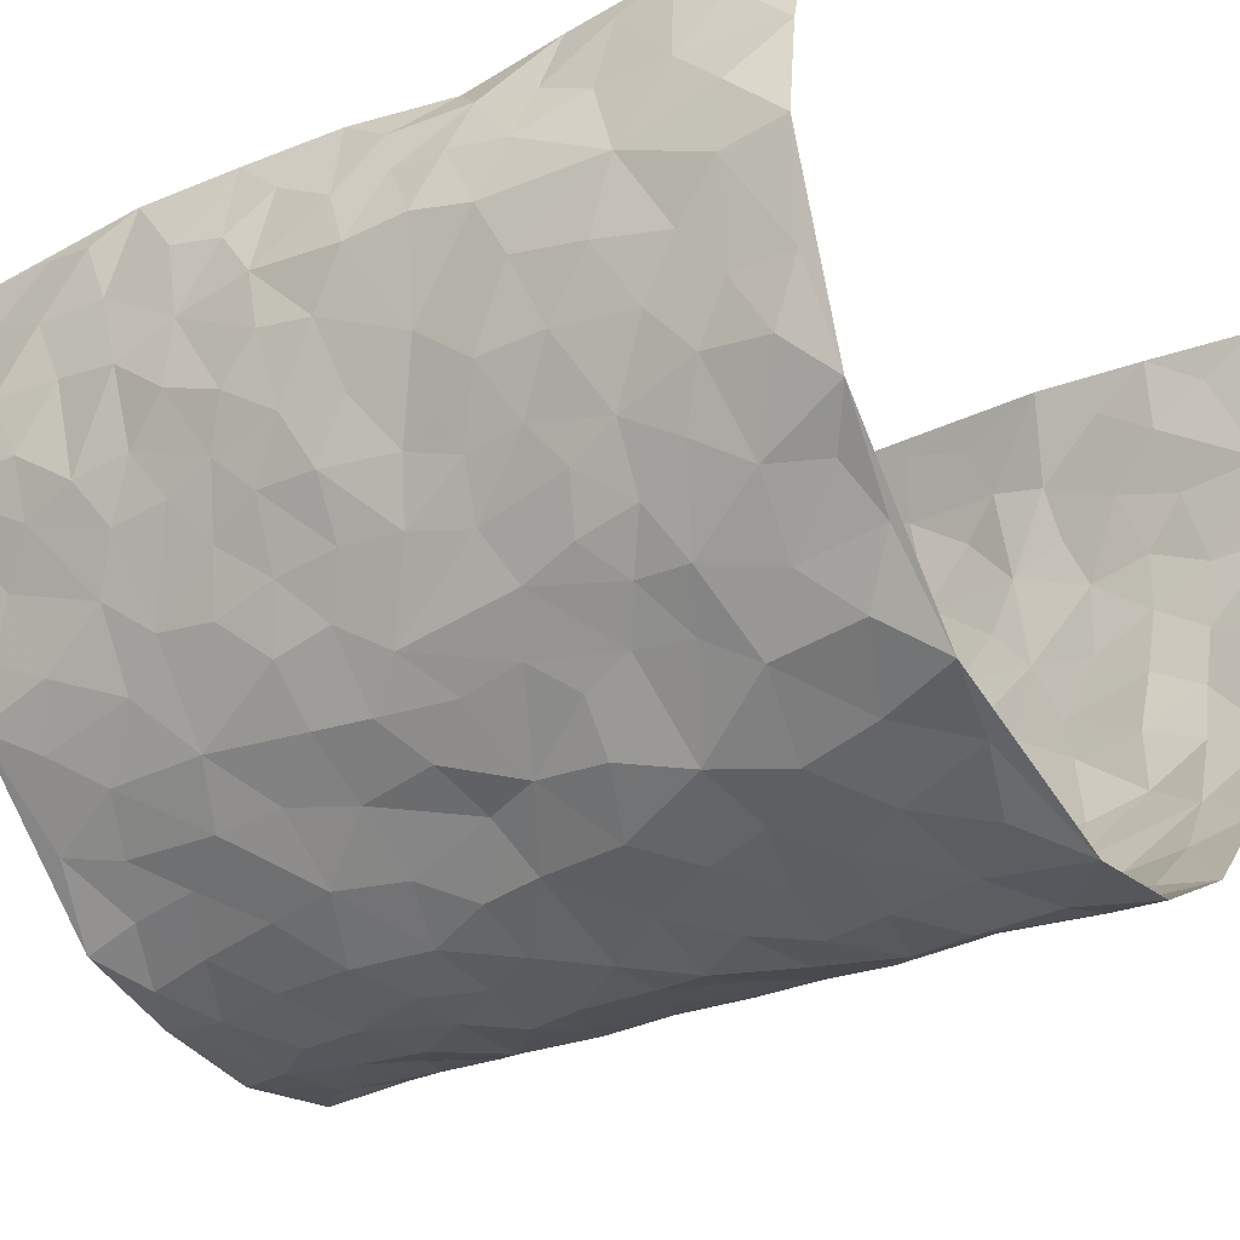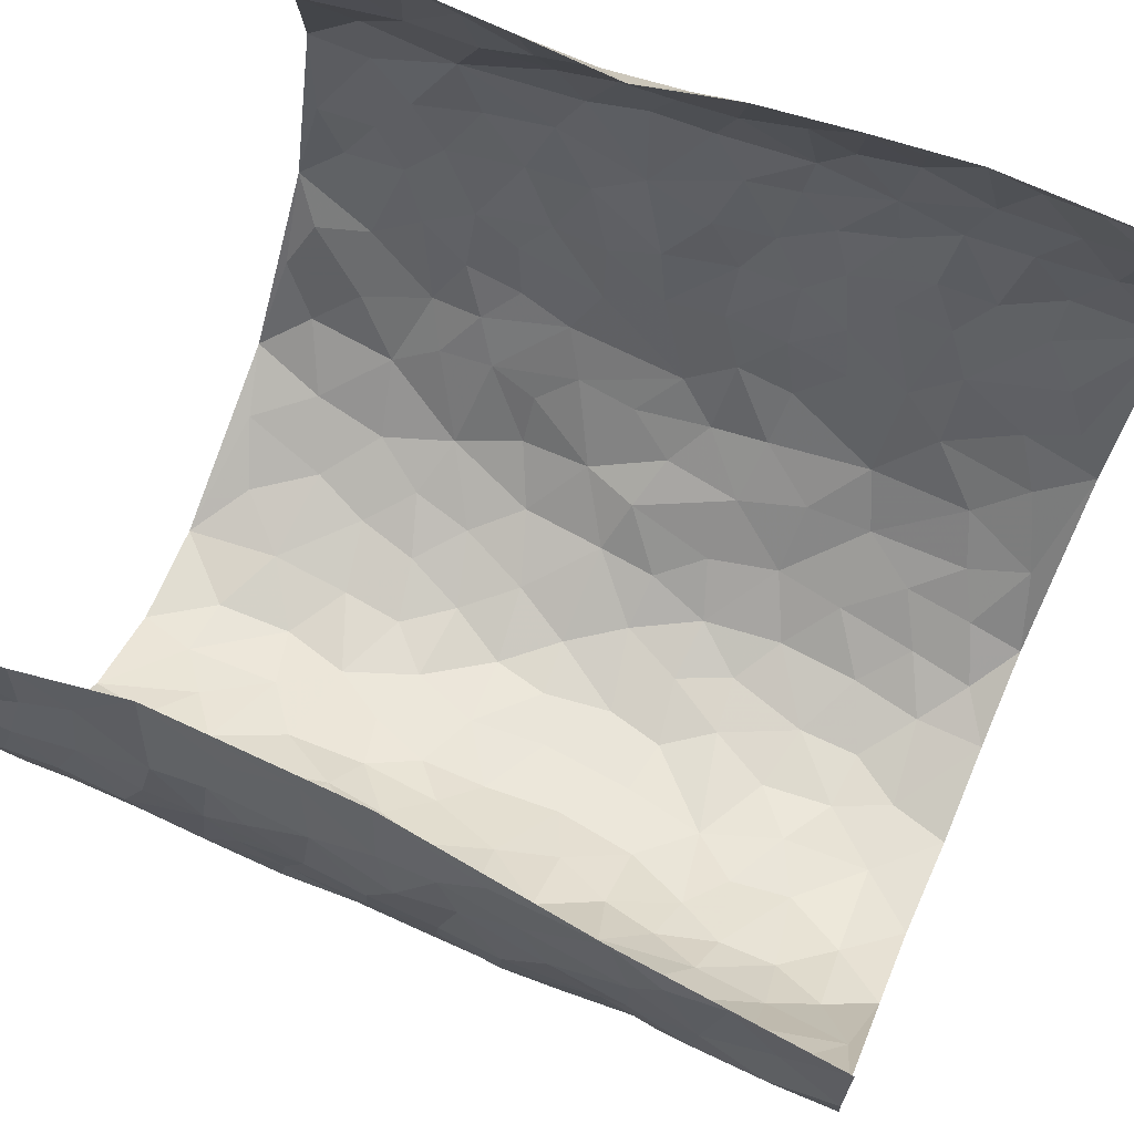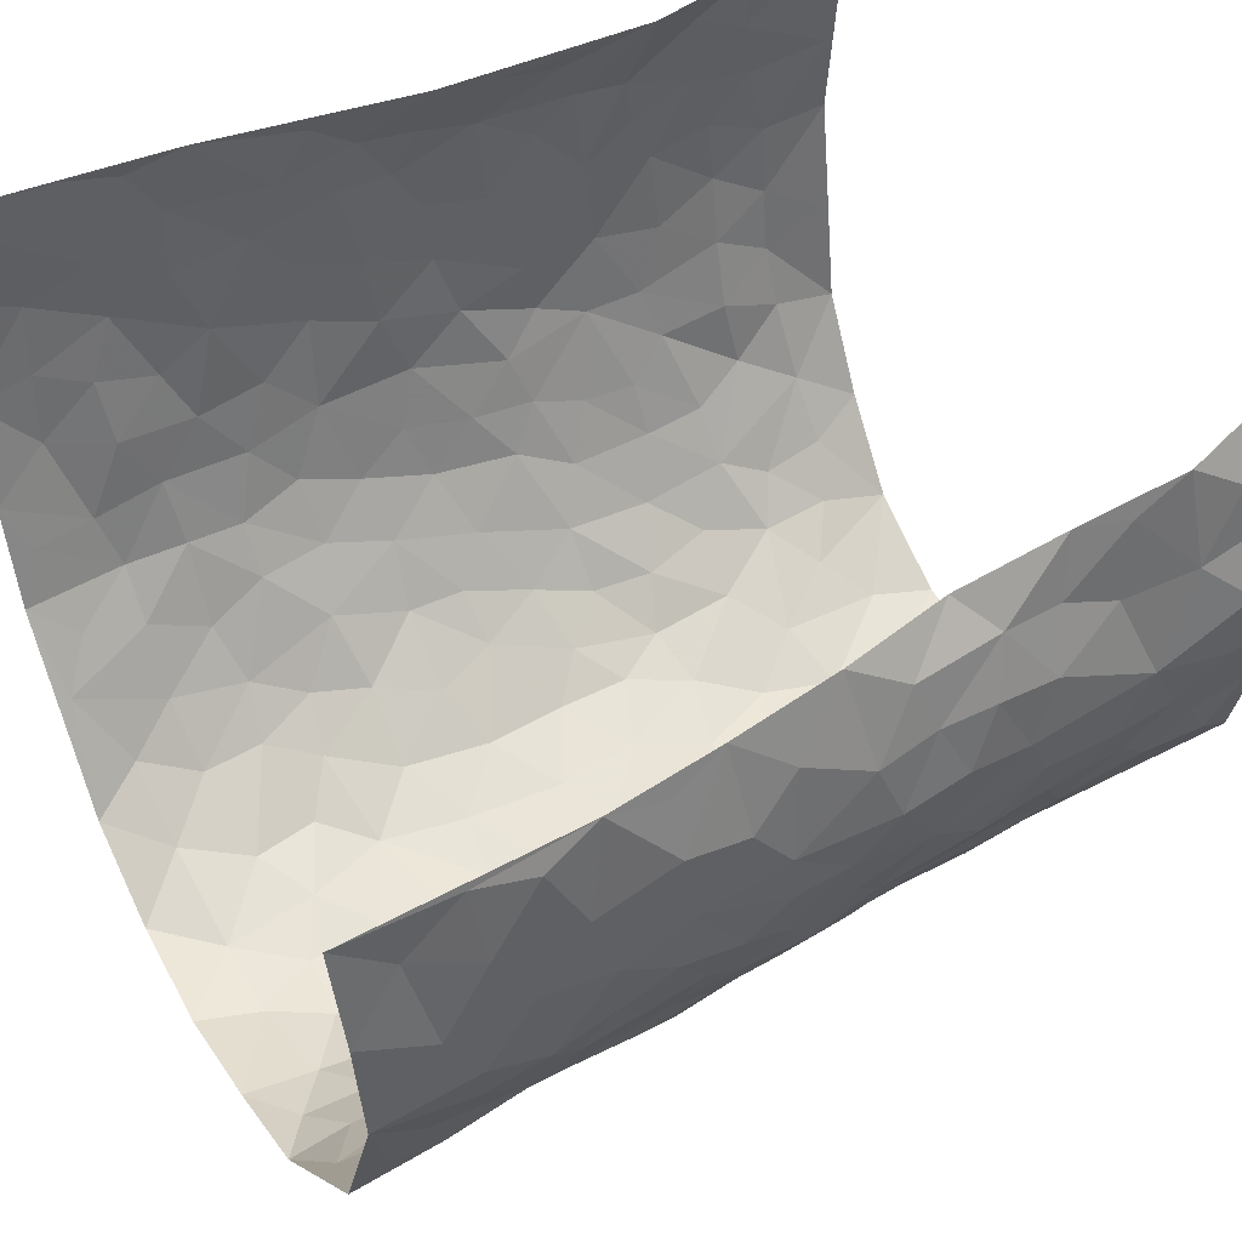
<metadata>
{"format":"obj","ext":"obj","renderer":"f3d","projection":"perspective","resolution":1024,"background":"white","views":[{"elev":-28.4,"azim":-52.6,"up":"+Z"},{"elev":71.2,"azim":113.7,"up":"+Z"},{"elev":49.6,"azim":-119.4,"up":"+Z"}]}
</metadata>
<code>
v -0.3521 0.03379 0.4576
v -0.4559 1.016 0.4267
v 0.4204 -0.01117 0.4389
v 0.4425 0.981 0.4643
v -0.4607 0.4029 0.2697
v -0.423 0.5224 0.4425
v -0.4478 0.3719 0.3323
v 0.009893 0.003029 -0.3139
v -0.3947 0.2758 0.4529
v -0.4234 0.3576 0.3947
v -0.4198 0.01175 0.2235
v -0.3948 0.1503 0.4618
v -0.4409 0.3004 0.1888
v -0.3964 0.01965 0.3441
v -0.4409 0.3019 0.3185
v -0.3624 0.005108 -0.0139
v -0.4009 0.2115 0.4371
v -0.2502 0.1667 -0.1808
v -0.452 0.3318 0.2534
v -0.4156 0.137 0.3466
v -0.3966 0.08486 0.4089
v -0.4282 0.0753 0.2834
v -0.4168 0.1346 0.1583
v -0.4265 0.08376 0.2102
v -0.4156 0.2253 0.3524
v -0.4141 0.29 0.3846
v -0.4379 0.1859 0.2525
v -0.4322 0.2164 0.1736
v -0.4591 0.5025 0.3326
v -0.3951 0.4002 0.4397
v -0.4791 1.005 0.1829
v -0.3805 0.2259 0.02366
v 0.2523 0.1587 -0.2337
v -0.4548 0.7674 0.4377
v -0.2962 0.3938 -0.1254
v -0.4738 0.7624 0.2408
v -0.4732 0.8414 0.2546
v -0.4048 0.4475 0.05829
v -0.4245 0.6101 0.06748
v -0.3936 0.9986 -0.04959
v -0.4537 0.7048 0.4167
v -0.4438 0.5682 0.1276
v -0.3291 0.7535 -0.1235
v -0.3722 0.2832 -0.002911
v -0.3458 0.2272 -0.04505
v -0.3626 0.1647 -0.01268
v -0.3607 0.6367 -0.07313
v -0.3077 0.5591 -0.1357
v 0.1682 0.4753 -0.2764
v -0.272 0.2217 -0.1475
v -0.1896 0.6099 -0.241
v -0.3147 0.6287 -0.1311
v -0.2584 0.05667 -0.1747
v -0.4354 0.7152 0.09033
v -0.3138 0.196 -0.1016
v -0.4683 0.6318 0.3355
v -0.03056 0.3483 -0.3096
v 0.06538 0.3409 -0.3109
v 0.2747 0.4518 -0.1975
v -0.08844 0.5513 -0.2994
v -0.1512 0.5554 -0.266
v 0.09702 0.6313 -0.2972
v -0.4246 0.3513 0.1091
v -0.465 0.5824 0.2133
v -0.4644 0.8266 0.4089
v -0.3882 0.1333 0.04792
v -0.2899 0.01318 -0.1146
v -0.4672 0.4767 0.2643
v -0.4057 0.1782 0.1019
v -0.3938 0.0248 0.1054
v -0.2165 0.0005986 -0.2141
v -0.3996 0.09458 0.1041
v -0.3849 0.05746 0.03738
v -0.325 0.03947 -0.06092
v -0.3419 0.106 -0.05087
v -0.472 0.7004 0.3532
v -0.4572 0.8911 0.4244
v -0.4569 0.5177 0.2042
v 0.005953 0.9998 -0.3003
v -0.4717 0.6855 0.264
v -0.3911 0.3192 0.0465
v -0.3805 0.4641 -0.007015
v 0.01303 0.572 -0.3147
v -0.04322 0.4833 -0.3102
v 0.01013 0.4205 -0.3175
v -0.1102 0.1273 -0.2752
v -0.4109 0.6736 0.03762
v -0.4526 0.5793 0.3794
v -0.4674 0.6988 0.1922
v -0.3443 0.2987 -0.05806
v -0.4179 0.273 0.1125
v -0.3871 0.6895 -0.02741
v -0.1563 0.4849 -0.2593
v -0.2269 0.436 -0.2034
v -0.4405 0.6542 0.111
v -0.0001422 0.1171 -0.3044
v -0.335 0.5107 -0.09418
v -0.2764 0.2891 -0.14
v -0.2056 0.5034 -0.2121
v -0.1652 0.3813 -0.2587
v -0.4404 0.6444 0.4397
v -0.4599 0.6297 0.1673
v -0.4709 0.5907 0.2781
v -0.2895 0.1111 -0.1234
v -0.3888 0.5359 -0.002478
v -0.4366 0.4129 0.1568
v -0.1179 0.3235 -0.2795
v -0.1336 0.2487 -0.2666
v -0.3897 0.614 -0.008599
v 0.1141 0.7297 -0.2937
v 0.005642 0.2148 -0.311
v -0.06262 0.273 -0.2967
v 0.01312 0.2891 -0.3147
v -0.3345 0.3652 -0.0762
v -0.1761 0.1834 -0.2451
v -0.4327 0.4941 0.1246
v -0.3925 0.3855 0.038
v -0.3625 0.3947 -0.01995
v -0.2627 0.5236 -0.1754
v -0.2281 0.35 -0.2107
v -0.2927 0.4672 -0.1377
v -0.2017 0.2706 -0.2307
v -0.08117 0.411 -0.2933
v -0.4232 0.5357 0.06331
v -0.08137 0.1978 -0.2908
v -0.1887 0.09283 -0.2308
v -0.3118 0.2596 -0.09621
v -0.4353 0.4568 0.3955
v -0.4498 0.4357 0.3376
v 0.09642 0.4244 -0.2947
v 0.2074 0.2385 -0.2607
v 0.08765 0.5178 -0.2975
v 0.02595 0.489 -0.3105
v 0.1686 0.3943 -0.2773
v 0.4348 0.4846 0.2639
v 0.2135 0.4349 -0.2463
v 0.2497 0.3141 -0.2206
v 0.1614 0.5685 -0.2751
v 0.1286 0.9979 -0.2875
v -0.2524 0.6187 -0.1854
v 0.3403 0.8773 -0.07843
v 0.3667 0.9938 -0.01503
v -0.1963 0.7798 -0.2423
v -0.05387 0.865 -0.3072
v -0.2657 0.3489 -0.1595
v -0.3596 0.5671 -0.05882
v -0.06223 0.05278 -0.2914
v -0.1373 0.02161 -0.2519
v 0.1332 0.004904 -0.3081
v 0.01758 0.8604 -0.3043
v -0.01202 0.7002 -0.3069
v 0.3478 0.1951 -0.1017
v 0.3038 0.2895 -0.1679
v 0.412 0.5202 0.06419
v 0.3936 0.5425 -0.0002626
v 0.3702 0.1333 -0.076
v 0.3875 0.2236 -0.007523
v 0.3431 0.3599 -0.1042
v 0.02888 0.6418 -0.3132
v -0.05266 0.6274 -0.3017
v -0.1405 0.7295 -0.2842
v -0.08221 0.6925 -0.3034
v -0.05521 0.7913 -0.3063
v -0.1285 0.6324 -0.2844
v 0.02601 0.7751 -0.3069
v 0.2318 0.9976 -0.2202
v -0.01408 0.9281 -0.3079
v -0.2391 0.8449 -0.207
v -0.1836 0.879 -0.2509
v -0.2784 0.7797 -0.1802
v -0.229 0.9964 -0.2337
v -0.2081 0.6946 -0.2363
v -0.2732 0.6992 -0.1723
v -0.132 0.8291 -0.2821
v -0.1136 0.9976 -0.2763
v 0.2103 0.7462 -0.2413
v 0.1749 0.668 -0.2704
v 0.295 0.5948 -0.1722
v 0.245 0.524 -0.2179
v 0.2501 0.6657 -0.2143
v 0.3438 0.7411 -0.08274
v 0.307 0.6815 -0.1429
v 0.265 0.7325 -0.1995
v 0.07337 0.9295 -0.2996
v 0.08146 0.8235 -0.2888
v 0.1467 0.8583 -0.2741
v 0.2385 0.8727 -0.2207
v 0.2877 0.7918 -0.1692
v 0.2198 0.5963 -0.2318
v -0.4718 0.8806 0.3358
v -0.461 0.8219 0.1381
v -0.4721 0.7878 0.3277
v -0.474 1.01 0.3056
v -0.4605 0.9544 0.3721
v -0.4781 0.931 0.2622
v -0.4749 0.8922 0.1857
v -0.4312 0.9326 0.06414
v -0.4543 0.8905 0.1174
v -0.4538 0.7521 0.1476
v -0.4146 0.8166 0.024
v -0.4374 0.7853 0.08288
v -0.4 0.9016 -0.02538
v -0.3269 0.8777 -0.1219
v -0.4127 0.9618 0.004835
v -0.3685 0.8164 -0.0603
v -0.3626 0.9358 -0.08404
v -0.2977 0.9718 -0.1586
v -0.3914 0.7617 -0.01816
v -0.278 0.9004 -0.1737
v -0.2322 0.9291 -0.216
v 0.1575 0.7854 -0.2728
v 0.2405 0.8036 -0.2176
v 0.1861 0.9329 -0.2551
v 0.3297 0.8098 -0.1103
v 0.2961 0.8793 -0.154
v 0.31 0.98 -0.108
v 0.2649 0.9368 -0.1908
v 0.3461 0.9448 -0.05988
v 0.3257 0.4918 -0.1295
v 0.2928 0.5285 -0.1735
v 0.3832 0.6006 -0.03905
v 0.3545 0.6615 -0.08195
v 0.3419 0.5861 -0.107
v 0.3097 0.1897 -0.1601
v 0.3725 0.3318 -0.04397
v 0.3713 0.5196 -0.06317
v 0.3047 0.3875 -0.1597
v -0.1183 0.9145 -0.2878
v -0.1735 0.9568 -0.2625
v 0.2958 0.1337 -0.1912
v 0.4117 0.009352 0.07323
v 0.2024 0.3345 -0.2664
v 0.2573 0.3853 -0.2197
v 0.4074 0.2421 0.05076
v 0.4364 0.9873 0.2204
v 0.3841 0.236 0.4397
v 0.3748 0.808 -0.02097
v 0.4292 0.478 0.1896
v 0.3763 0.7426 -0.0267
v 0.391 0.4847 0.447
v 0.4262 0.287 0.1355
v 0.3833 0.4639 -0.01467
v 0.424 0.3005 0.245
v 0.3996 0.4099 0.03358
v 0.3866 -0.0004957 -0.04784
v 0.09894 0.2533 -0.3114
v 0.387 0.07397 -0.03004
v 0.1401 0.3202 -0.2925
v 0.3441 0.265 -0.1046
v 0.4192 0.253 0.3404
v 0.4191 0.4547 0.1128
v 0.4088 0.07776 0.03993
v 0.3604 0.4233 -0.07159
v 0.4176 0.3654 0.07542
v 0.2698 0.2334 -0.2123
v 0.3693 0.2688 -0.04735
v 0.2561 0.08017 -0.2316
v 0.3241 0.0007232 -0.1556
v 0.2442 0.004452 -0.2501
v 0.2022 0.1168 -0.2657
v 0.07745 0.1706 -0.3181
v 0.1491 0.1906 -0.2875
v 0.4099 0.1419 0.07723
v 0.4279 0.4123 0.2467
v 0.4349 0.213 0.213
v 0.4227 0.07463 0.1124
v 0.4191 0.3767 0.1381
v 0.423 0.3304 0.1858
v 0.4166 0.3136 0.3533
v 0.428 0.5568 0.2198
v 0.4275 0.1387 0.1554
v 0.4346 0.1416 0.2269
v 0.4268 0.3554 0.3093
v 0.4007 0.3356 0.4086
v 0.4218 0.4253 0.3579
v 0.4097 0.3073 0.04982
v 0.4298 0.09666 0.2836
v 0.3014 0.06326 -0.1811
v 0.3471 0.0672 -0.1159
v 0.08143 0.0795 -0.3135
v 0.1515 0.07434 -0.2963
v 0.4218 0.7329 0.459
v 0.4331 0.07148 0.1936
v 0.4217 0.2094 0.1207
v 0.3953 0.4101 0.428
v 0.4171 0.495 0.3795
v 0.4294 0.2402 0.2749
v 0.3861 0.1439 0.0007472
v 0.4351 -0.00647 0.194
v 0.3807 0.3902 -0.02252
v 0.4195 0.05188 0.4017
v 0.4043 0.1117 0.4416
v 0.4249 0.1702 0.3044
v 0.4145 0.1129 0.3612
v 0.429 -0.0006964 0.2895
v 0.4083 0.1754 0.4021
v 0.4209 0.5478 0.1401
v 0.4314 0.6232 0.1677
v 0.4122 0.6296 0.06135
v 0.4323 0.6778 0.3046
v 0.4125 0.7638 0.1131
v 0.4129 0.6089 0.4325
v 0.4357 0.6295 0.2444
v 0.426 0.5812 0.3309
v 0.4254 0.7327 0.2138
v 0.4317 0.5171 0.3206
v 0.4186 0.5593 0.3911
v 0.4237 0.6448 0.3694
v 0.4195 0.6845 0.1186
v 0.402 0.7178 0.0465
v 0.391 0.6703 -0.01107
v 0.4427 0.8369 0.3365
v 0.4297 0.8608 0.1958
v 0.4368 0.7631 0.2929
v 0.4352 0.7621 0.3794
v 0.4426 0.8315 0.2629
v 0.4327 0.857 0.4588
v 0.4263 0.7926 0.1758
v 0.435 0.7943 0.4372
v 0.4388 0.9201 0.2266
v 0.4514 0.9827 0.3428
v 0.4042 0.9901 0.1011
v 0.4516 0.9114 0.3059
v 0.4403 0.9115 0.3919
v 0.4245 0.9258 0.1465
v 0.3965 0.8959 0.04333
v 0.3788 0.8777 -0.02097
v 0.388 0.9635 0.04112
v 0.4001 0.816 0.05365
v 0.4107 0.8532 0.1211
f 29 6 128
f 12 21 20
f 26 10 9
f 55 45 46
f 27 19 15
f 26 9 17
f 101 6 88
f 12 1 21
f 7 15 19
f 125 86 96
f 84 123 85
f 129 29 128
f 25 27 15
f 12 20 17
f 73 75 66
f 22 14 11
f 26 17 25
f 9 12 17
f 25 15 26
f 5 129 7
f 52 146 48
f 55 18 50
f 7 19 5
f 20 27 25
f 124 82 105
f 41 76 34
f 20 14 22
f 14 20 21
f 14 21 1
f 24 22 11
f 24 27 22
f 72 66 69
f 69 32 91
f 70 24 11
f 24 23 27
f 17 20 25
f 27 20 22
f 10 15 7
f 10 26 15
f 23 28 27
f 27 13 19
f 28 23 69
f 13 27 28
f 119 121 94
f 10 7 129
f 6 30 128
f 9 10 30
f 36 192 80
f 80 102 89
f 118 81 44
f 64 103 78
f 115 126 86
f 45 32 46
f 91 63 13
f 129 68 29
f 95 87 54
f 95 54 199
f 202 40 204
f 82 97 105
f 29 88 6
f 18 55 104
f 148 126 71
f 38 82 124
f 50 18 122
f 117 82 38
f 5 19 106
f 82 117 118
f 80 64 102
f 127 45 55
f 194 77 190
f 98 35 114
f 39 124 105
f 127 50 98
f 106 19 13
f 66 75 46
f 39 95 42
f 63 117 38
f 95 89 102
f 101 56 76
f 51 140 99
f 18 53 126
f 62 83 132
f 45 127 90
f 112 113 57
f 103 29 68
f 130 85 58
f 109 39 105
f 35 94 121
f 113 246 58
f 151 165 163
f 120 100 94
f 114 127 98
f 192 190 65
f 95 39 87
f 36 191 37
f 67 104 74
f 56 101 88
f 13 63 106
f 192 34 76
f 268 241 243
f 108 115 125
f 93 84 60
f 133 84 85
f 156 288 157
f 101 76 41
f 80 103 64
f 105 97 146
f 99 61 51
f 92 109 47
f 125 96 111
f 158 227 153
f 75 104 55
f 69 66 32
f 81 91 32
f 106 78 68
f 42 64 78
f 77 34 65
f 24 70 72
f 75 73 16
f 16 71 67
f 2 34 77
f 13 28 91
f 103 56 88
f 56 80 76
f 72 69 23
f 11 16 70
f 16 73 70
f 16 67 74
f 115 18 126
f 24 72 23
f 73 72 70
f 16 74 75
f 72 73 66
f 32 45 44
f 84 83 60
f 66 46 32
f 78 106 116
f 117 63 81
f 67 53 104
f 103 68 78
f 69 91 28
f 36 80 89
f 106 38 116
f 106 68 5
f 81 118 117
f 62 132 138
f 32 44 81
f 53 67 71
f 57 58 85
f 123 100 107
f 93 60 61
f 33 230 224
f 8 96 147
f 132 133 130
f 140 48 119
f 93 100 123
f 122 98 50
f 164 60 160
f 53 71 126
f 125 112 108
f 193 194 195
f 75 55 46
f 63 91 81
f 56 103 80
f 196 198 31
f 18 104 53
f 121 48 97
f 38 106 63
f 118 97 82
f 97 35 121
f 51 172 140
f 130 134 49
f 87 39 109
f 288 252 263
f 97 114 35
f 47 43 92
f 57 113 58
f 248 130 58
f 34 101 41
f 114 90 127
f 116 124 42
f 145 94 35
f 118 114 97
f 167 79 175
f 98 145 35
f 85 123 57
f 43 47 52
f 199 36 89
f 42 78 116
f 159 83 62
f 88 29 103
f 74 104 75
f 118 44 90
f 173 140 172
f 42 95 102
f 190 192 37
f 65 190 77
f 89 95 199
f 125 111 112
f 92 87 109
f 18 115 122
f 177 180 176
f 112 57 107
f 109 105 146
f 93 94 100
f 285 286 275
f 96 86 147
f 137 232 131
f 57 123 107
f 87 92 208
f 49 134 136
f 132 130 49
f 161 164 162
f 50 127 55
f 122 108 107
f 122 107 100
f 48 140 52
f 118 90 114
f 99 119 94
f 123 84 93
f 36 37 192
f 48 121 119
f 120 122 100
f 39 42 124
f 38 124 116
f 248 58 246
f 44 45 90
f 98 122 120
f 146 52 47
f 94 93 99
f 168 209 170
f 212 183 188
f 202 197 200
f 42 102 64
f 107 108 112
f 99 93 61
f 8 280 96
f 112 111 113
f 125 115 86
f 115 108 122
f 128 30 10
f 5 68 129
f 10 129 128
f 132 49 138
f 83 84 133
f 130 133 85
f 83 133 132
f 248 134 130
f 156 152 224
f 151 110 165
f 212 186 211
f 153 224 249
f 254 251 244
f 246 261 262
f 225 158 249
f 49 136 179
f 185 184 150
f 214 188 181
f 181 188 182
f 161 163 174
f 143 170 172
f 110 211 185
f 184 79 167
f 174 228 169
f 62 110 159
f 163 150 144
f 210 169 229
f 170 143 168
f 176 211 110
f 98 120 145
f 94 145 120
f 48 146 97
f 109 146 47
f 148 86 126
f 147 86 148
f 71 8 148
f 8 147 148
f 244 276 254
f 232 136 134
f 174 143 161
f 60 83 160
f 163 162 151
f 159 160 83
f 261 281 262
f 259 281 149
f 219 220 59
f 246 113 111
f 33 255 131
f 157 256 152
f 137 255 153
f 230 278 279
f 262 260 33
f 154 155 242
f 131 255 137
f 248 131 232
f 281 280 149
f 259 258 278
f 220 179 59
f 159 151 160
f 162 160 151
f 164 61 60
f 228 174 144
f 144 174 163
f 159 110 151
f 161 172 164
f 186 184 185
f 161 162 163
f 61 164 51
f 160 162 164
f 187 217 213
f 150 163 165
f 205 202 200
f 79 184 139
f 170 43 173
f 174 169 143
f 161 143 172
f 167 144 150
f 176 180 183
f 172 170 173
f 223 226 221
f 185 150 165
f 99 140 119
f 207 206 203
f 172 51 164
f 43 52 173
f 173 52 140
f 167 175 228
f 228 229 169
f 210 168 169
f 177 110 62
f 189 138 179
f 62 138 177
f 136 232 233
f 181 182 222
f 150 184 167
f 178 180 189
f 49 179 138
f 177 138 189
f 180 178 182
f 178 179 220
f 307 308 304
f 222 223 221
f 215 187 188
f 176 183 212
f 187 213 186
f 214 215 188
f 185 211 186
f 237 181 239
f 182 188 183
f 110 185 165
f 216 215 141
f 211 176 212
f 182 183 180
f 176 110 177
f 213 184 186
f 178 189 179
f 177 189 180
f 195 190 37
f 197 198 200
f 195 194 190
f 34 192 65
f 80 192 76
f 37 196 195
f 194 2 77
f 193 2 194
f 196 37 191
f 31 193 195
f 198 196 191
f 31 195 196
f 199 201 191
f 197 204 31
f 198 191 201
f 31 198 197
f 201 199 54
f 36 199 191
f 54 208 201
f 208 43 205
f 208 54 87
f 198 201 200
f 206 205 203
f 43 170 203
f 210 207 209
f 40 202 206
f 31 204 40
f 197 202 204
f 208 205 200
f 43 203 205
f 205 206 202
f 203 209 207
f 171 40 207
f 40 206 207
f 208 200 201
f 43 208 92
f 170 209 203
f 168 143 169
f 207 210 171
f 168 210 209
f 188 187 212
f 212 187 186
f 166 139 213
f 184 213 139
f 237 214 181
f 215 214 141
f 216 141 218
f 213 217 166
f 142 166 216
f 217 216 166
f 187 215 217
f 216 217 215
f 237 141 214
f 142 216 218
f 223 222 182
f 179 136 59
f 223 220 219
f 267 238 251
f 237 327 141
f 223 182 178
f 158 290 253
f 220 223 178
f 59 233 227
f 233 59 136
f 248 246 131
f 153 249 158
f 251 254 267
f 223 219 226
f 111 261 246
f 297 251 238
f 276 256 157
f 167 228 144
f 229 228 175
f 175 171 229
f 229 171 210
f 260 257 33
f 265 271 272
f 266 289 283
f 269 243 250
f 249 224 152
f 266 283 271
f 227 233 137
f 253 227 158
f 325 313 320
f 135 264 275
f 310 329 239
f 270 298 297
f 249 256 225
f 275 273 269
f 311 222 221
f 155 154 299
f 234 276 157
f 310 311 299
f 222 239 181
f 221 226 155
f 266 263 252
f 242 290 244
f 264 273 275
f 273 264 243
f 242 244 154
f 276 290 225
f 288 234 157
f 240 282 302
f 275 286 306
f 225 290 158
f 234 263 284
f 241 254 276
f 233 232 137
f 137 153 227
f 264 135 238
f 244 251 154
f 260 259 257
f 227 253 219
f 33 224 255
f 154 297 299
f 240 302 307
f 297 154 251
f 264 268 243
f 253 226 219
f 271 284 263
f 277 294 293
f 290 242 253
f 241 234 284
f 59 227 219
f 242 155 226
f 252 245 231
f 157 152 156
f 257 230 33
f 152 256 249
f 278 230 257
f 262 33 131
f 224 153 255
f 259 278 257
f 134 248 232
f 230 279 224
f 96 261 111
f 261 96 280
f 280 281 261
f 246 262 131
f 252 247 245
f 268 267 241
f 283 277 272
f 288 247 252
f 275 274 285
f 295 291 294
f 267 268 264
f 263 234 288
f 309 310 299
f 290 276 244
f 283 272 271
f 267 254 241
f 265 243 241
f 236 240 285
f 297 238 270
f 303 305 298
f 241 276 234
f 221 155 299
f 272 277 293
f 250 243 287
f 286 285 240
f 284 271 265
f 271 263 266
f 295 3 291
f 225 256 276
f 241 284 265
f 289 266 231
f 3 292 291
f 321 235 323
f 293 294 296
f 279 278 258
f 245 279 258
f 279 156 224
f 260 281 259
f 280 8 149
f 262 281 260
f 231 266 252
f 267 264 238
f 306 304 270
f 283 289 295
f 243 269 273
f 236 269 250
f 294 292 296
f 274 236 285
f 269 274 275
f 250 287 293
f 245 289 231
f 236 274 269
f 156 279 247
f 242 226 253
f 247 279 245
f 243 265 287
f 288 156 247
f 265 272 293
f 296 292 236
f 293 287 265
f 295 294 277
f 277 283 295
f 236 250 296
f 289 3 295
f 292 294 291
f 293 296 250
f 300 304 308
f 325 320 235
f 329 330 326
f 270 304 303
f 270 303 298
f 309 305 301
f 135 306 270
f 299 297 298
f 298 309 299
f 238 135 270
f 300 314 305
f 303 300 305
f 304 306 307
f 300 303 304
f 282 319 315
f 322 325 235
f 275 306 135
f 307 306 286
f 240 307 286
f 308 307 302
f 302 282 308
f 308 282 315
f 305 309 298
f 310 309 301
f 310 301 329
f 310 239 311
f 222 311 239
f 299 311 221
f 319 312 315
f 312 323 316
f 301 305 318
f 305 314 316
f 300 308 315
f 316 314 312
f 312 314 315
f 315 314 300
f 323 312 324
f 316 313 318
f 282 4 317
f 330 313 325
f 4 321 324
f 235 320 323
f 282 317 319
f 312 319 317
f 326 325 322
f 316 320 313
f 316 318 305
f 142 218 327
f 327 218 141
f 316 323 320
f 324 312 317
f 4 324 317
f 321 323 324
f 318 313 330
f 328 326 322
f 326 327 329
f 329 327 237
f 326 328 327
f 322 142 328
f 327 328 142
f 329 237 239
f 301 318 330
f 326 330 325
f 330 329 301

</code>
